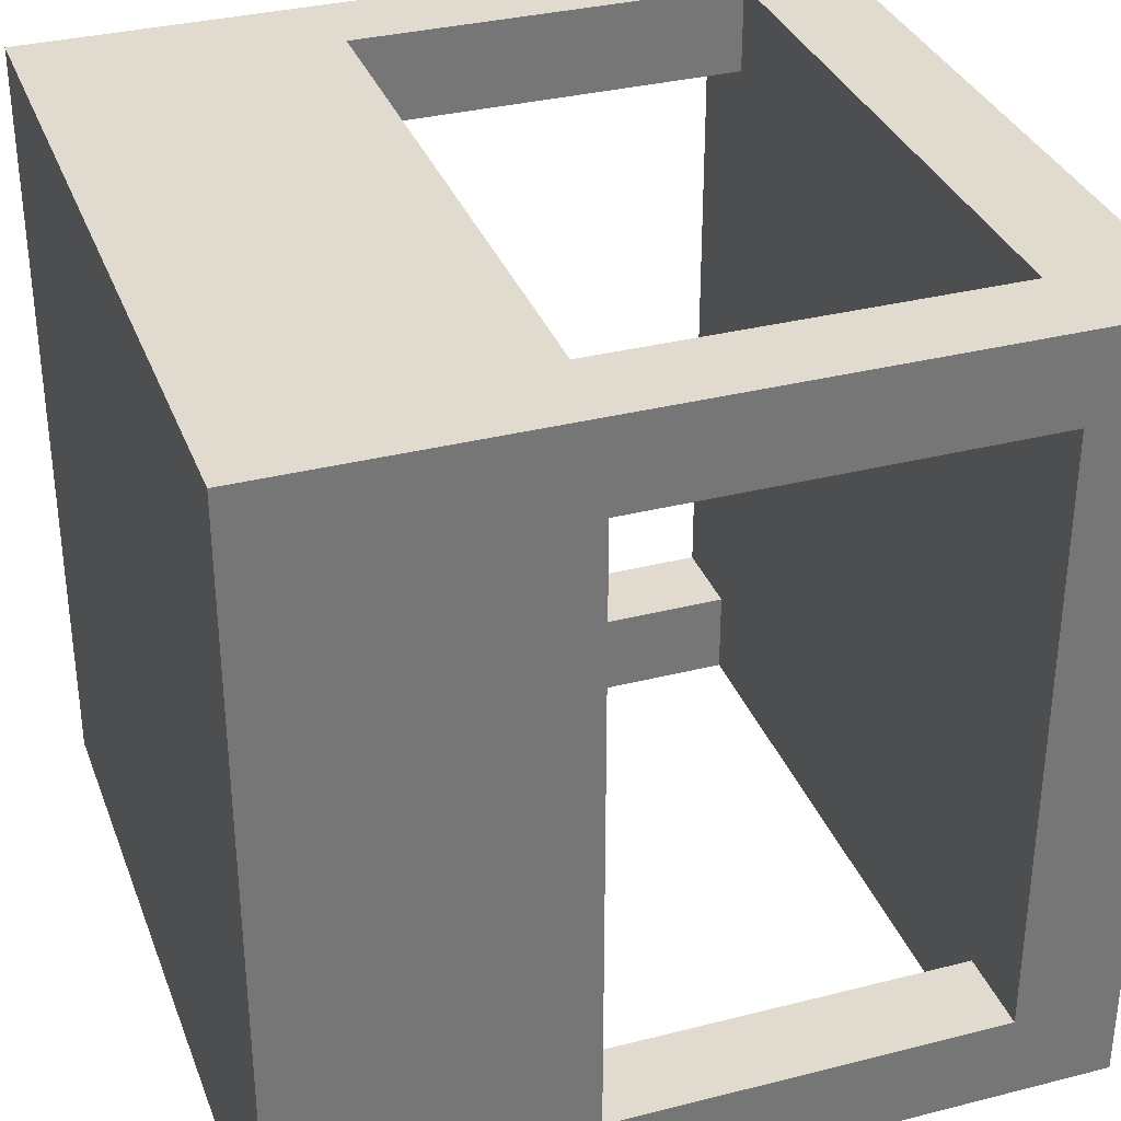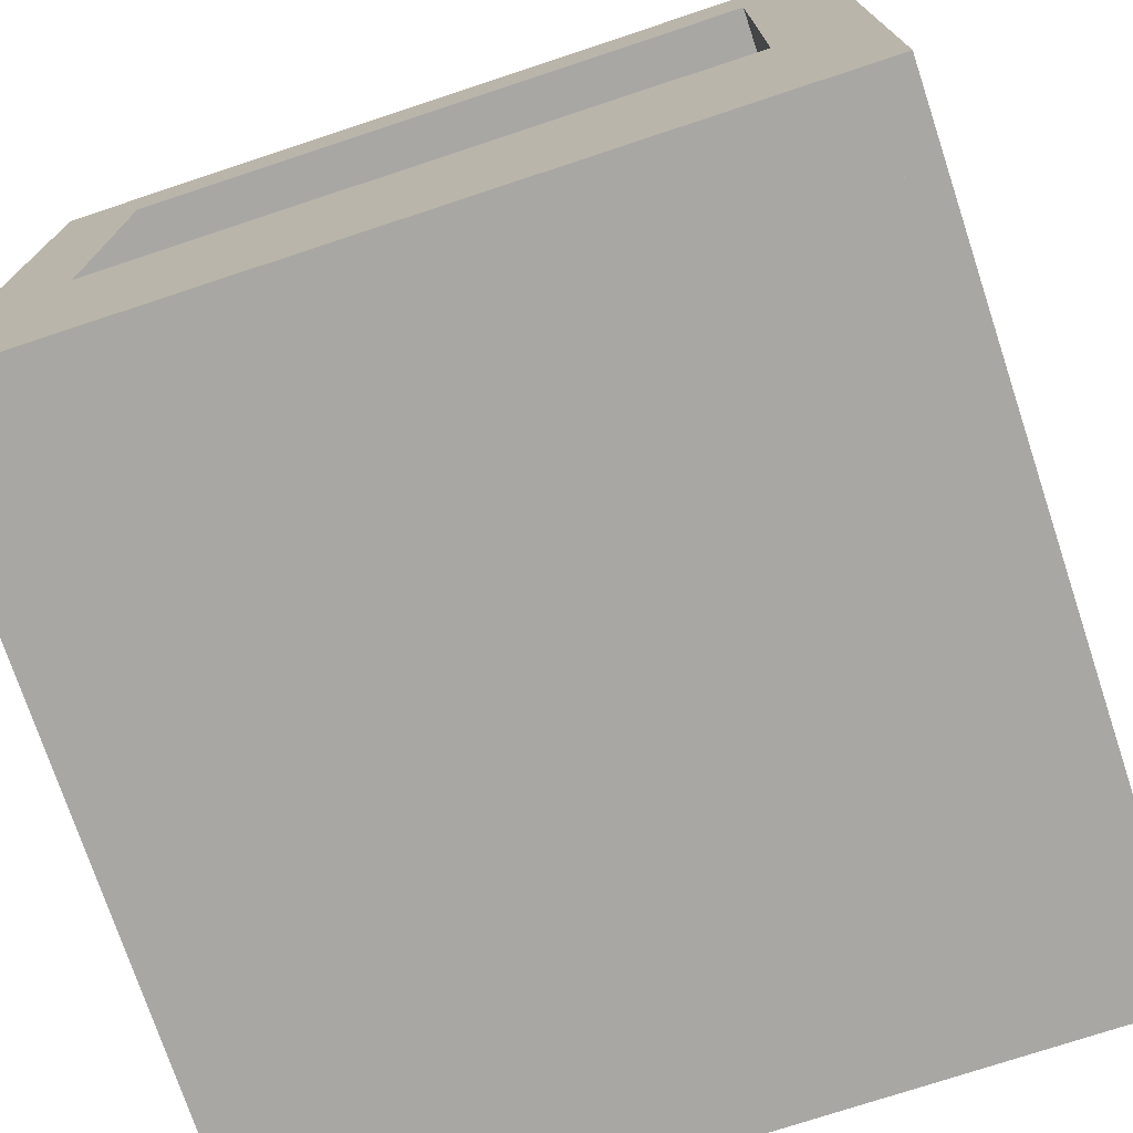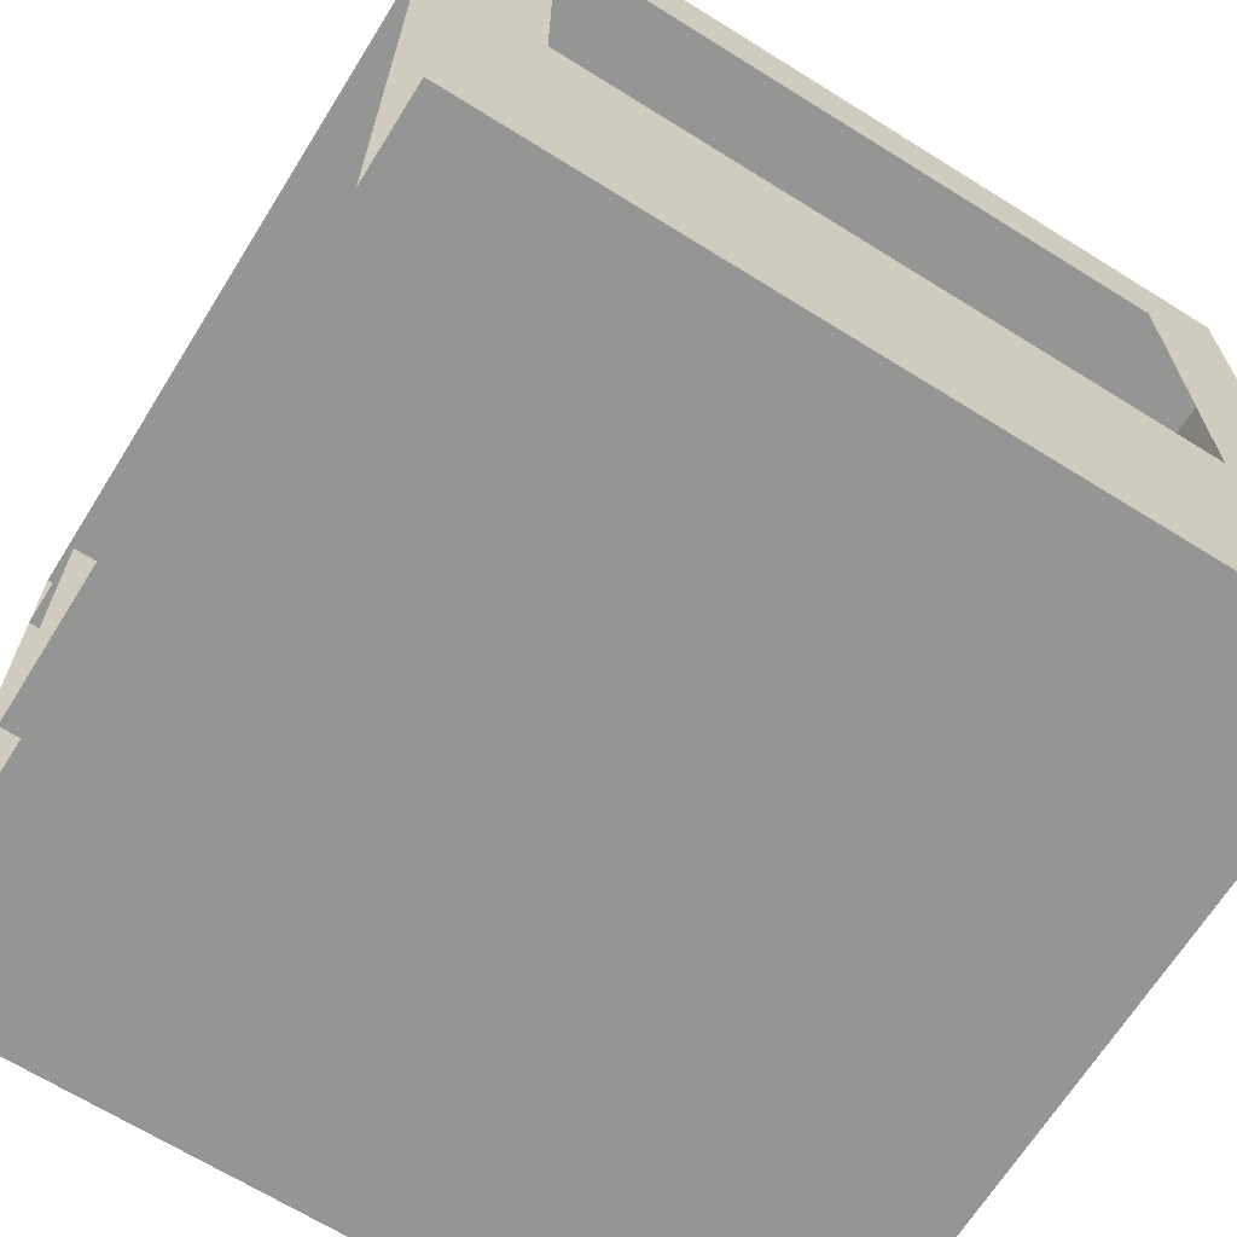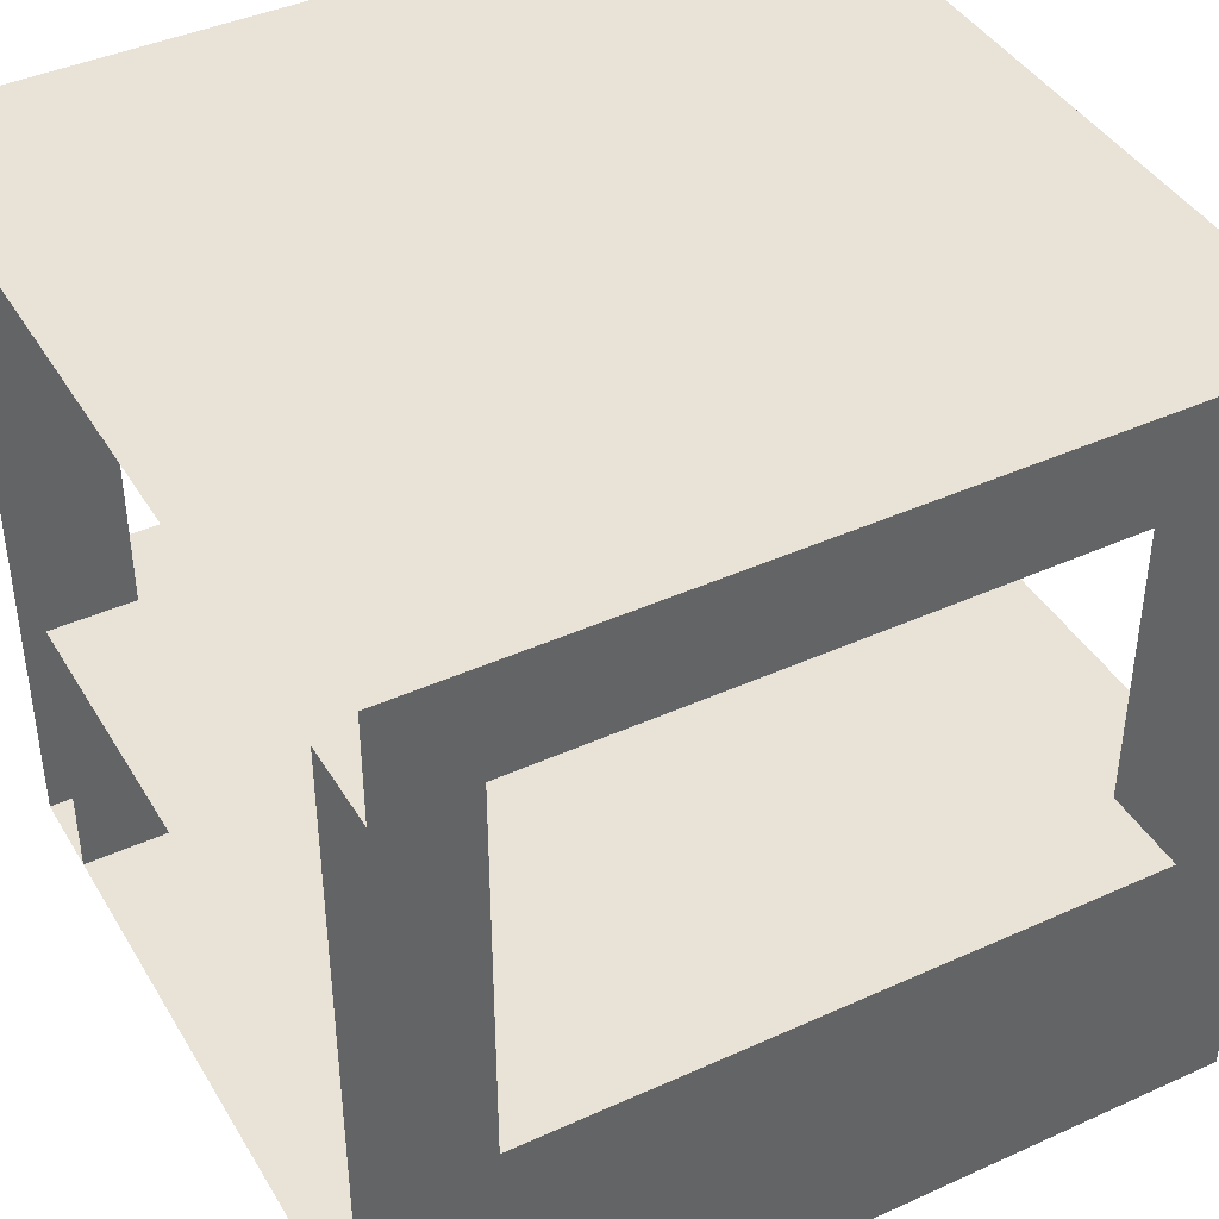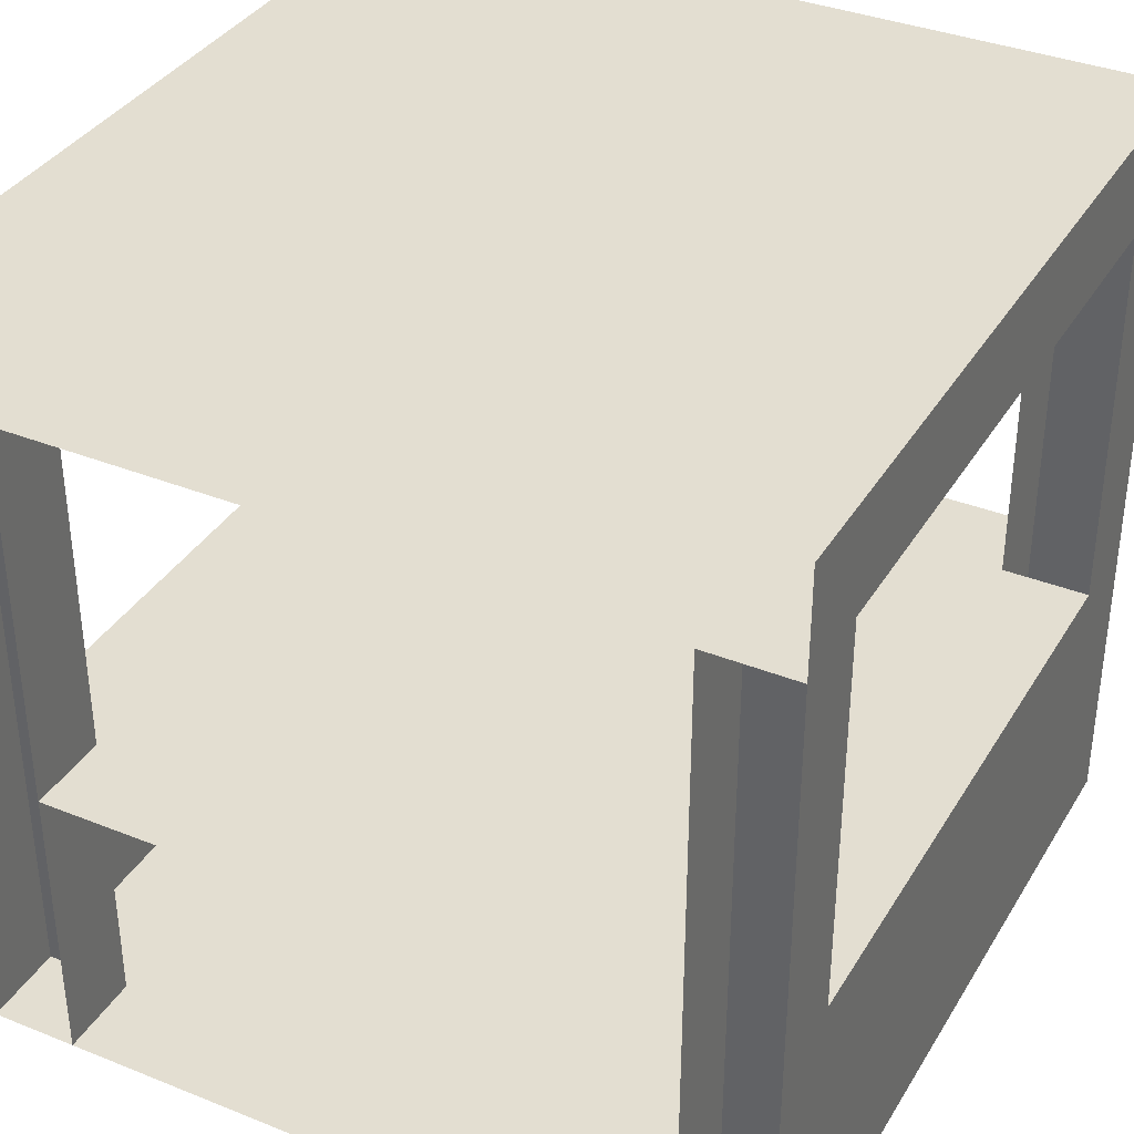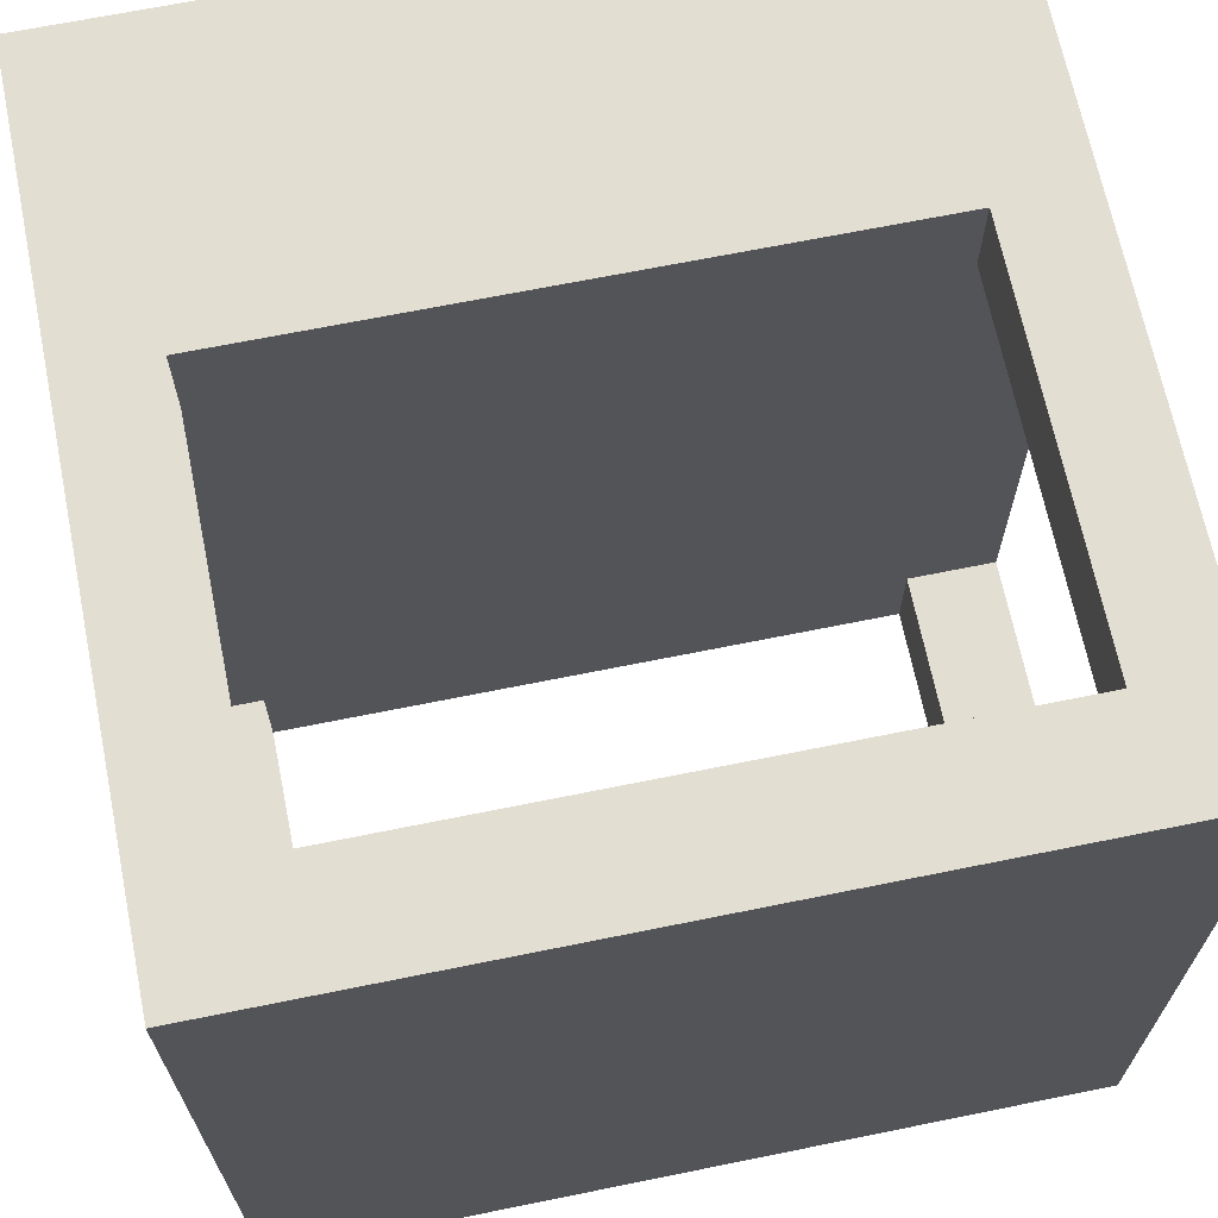
<metadata>
{"format":"obj","ext":"obj","renderer":"f3d","projection":"perspective","resolution":1024,"background":"white","views":[{"elev":33.7,"azim":-109.1,"up":"+Y"},{"elev":-74.4,"azim":18.3,"up":"+Z"},{"elev":-67.3,"azim":148.0,"up":"+Z"},{"elev":41.9,"azim":151.4,"up":"+Z"},{"elev":36.3,"azim":117.6,"up":"+Z"},{"elev":67.5,"azim":-11.5,"up":"+Y"}]}
</metadata>
<code>
o object_1
v 0 0.89 0.3746
v 0 0.89 0
v 0 0.11 0
v 0 0.11 0.3746
v 0.11 0.11 0
v 0.89 0.11 0
v 0.89 0 0
v 0.11 0 0
v 0 0.89 0
v 0.11 0.89 0
v 0.11 0.11 0
v 0 0.11 0
v 0.11 0.89 0
v 0.11 1 0
v 0.89 1 0
v 0.89 0.89 0
v 0.11 0.89 0
v 0.89 0.89 0
v 0.89 0.11 0
v 0.11 0.11 0
v 0.89 0.89 0
v 1 0.89 0
v 1 0.11 0
v 0.89 0.11 0
v 0.11 0.11 0.3746
v 0.11 0 0.3746
v 0.89 0 0.3746
v 0.89 0.11 0.3746
v 0 0.89 0.3746
v 0 0.11 0.3746
v 0.11 0.11 0.3746
v 0.11 0.89 0.3746
v 0.11 0.89 0.3746
v 0.89 0.89 0.3746
v 0.89 1 0.3746
v 0.11 1 0.3746
v 0.11 0.89 0.3746
v 0.11 0.11 0.3746
v 0.89 0.11 0.3746
v 0.89 0.89 0.3746
v 1 0.11 0.3746
v 1 0.89 0.3746
v 0.89 0.89 0.3746
v 0.89 0.11 0.3746
v 0.11 0 0.3746
v 0.11 0.11 0.3746
v 0.11 0.11 0
v 0.11 0 0
v 0.11 0.11 0.3746
v 0 0.11 0.3746
v 0 0.11 0
v 0.11 0.11 0
v 0.11 0 0.3746
v 0.11 0 0
v 0.89 0 0
v 0.89 0 0.3746
v 1 0.11 0.3746
v 0.89 0.11 0.3746
v 0.89 0.11 0
v 1 0.11 0
v 0.89 0.11 0.3746
v 0.89 0 0.3746
v 0.89 0 0
v 0.89 0.11 0
v 0.89 0.89 0.3746
v 1 0.89 0.3746
v 1 0.89 0
v 0.89 0.89 0
v 0.89 1 0.3746
v 0.89 0.89 0.3746
v 0.89 0.89 0
v 0.89 1 0
v 0.89 1 0.3746
v 0.89 1 0
v 0.11 1 0
v 0.11 1 0.3746
v 0 0.89 0.3746
v 0.11 0.89 0.3746
v 0.11 0.89 0
v 0 0.89 0
v 0.11 0.89 0.3746
v 0.11 1 0.3746
v 0.11 1 0
v 0.11 0.89 0
f 1 2 3 4
f 5 6 7 8
f 9 10 11 12
f 13 14 15 16
f 17 18 19 20
f 21 22 23 24
f 25 26 27 28
f 29 30 31 32
f 33 34 35 36
f 37 38 39 40
f 41 42 43 44
f 45 46 47 48
f 49 50 51 52
f 53 54 55 56
f 57 58 59 60
f 61 62 63 64
f 65 66 67 68
f 69 70 71 72
f 73 74 75 76
f 77 78 79 80
f 81 82 83 84
o object_2
v 0.89 0 0
v 1 0 0
v 1 0 0.8678
v 0.89 0 0.8678
v 1 0.11 0
v 0.89 0.11 0
v 0.89 0.11 0.8678
v 1 0.11 0.8678
v 0.89 0.11 0
v 0.89 0 0
v 0.89 0 0.8678
v 0.89 0.11 0.8678
v 1 0 0
v 0.89 0 0
v 0.89 0.11 0
v 0.89 0.11 0
v 1 0.11 0
v 1 0 0
v 1 0 0.8678
v 0.89 0.11 0.8678
v 0.89 0 0.8678
v 0.89 0.11 0.8678
v 1 0 0.8678
v 1 0.11 0.8678
f 85 86 87 88
f 89 90 91 92
f 93 94 95 96
f 97 98 99
f 100 101 102
f 103 104 105
f 106 107 108
o object_3
v 0 0 1
v 1 0 1
v 1 1 1
v 0 1 1
f 109 110 111 112
o object_4
v 0 0.89 0
v 0.11 0.89 0
v 0.11 0.89 0.8678
v 0 0.89 0.8678
v 0.11 1 0
v 0 1 0
v 0 1 0.8678
v 0.11 1 0.8678
v 0 1 0
v 0 0.89 0
v 0 0.89 0.8678
v 0 1 0.8678
v 0.11 0.89 0
v 0 0.89 0
v 0 1 0
v 0 1 0
v 0.11 1 0
v 0.11 0.89 0
v 0.11 0.89 0.8678
v 0 1 0.8678
v 0 0.89 0.8678
v 0 1 0.8678
v 0.11 0.89 0.8678
v 0.11 1 0.8678
f 113 114 115 116
f 117 118 119 120
f 121 122 123 124
f 125 126 127
f 128 129 130
f 131 132 133
f 134 135 136
o object_5
v 0 0 0
v 0.11 0 0
v 0.11 0 0.8678
v 0 0 0.8678
v 0.11 0.11 0
v 0 0.11 0
v 0 0.11 0.8678
v 0.11 0.11 0.8678
v 0 0.11 0
v 0 0 0
v 0 0 0.8678
v 0 0.11 0.8678
v 0.11 0 0
v 0 0 0
v 0 0.11 0
v 0 0.11 0
v 0.11 0.11 0
v 0.11 0 0
v 0.11 0 0.8678
v 0 0.11 0.8678
v 0 0 0.8678
v 0 0.11 0.8678
v 0.11 0 0.8678
v 0.11 0.11 0.8678
f 137 138 139 140
f 141 142 143 144
f 145 146 147 148
f 149 150 151
f 152 153 154
f 155 156 157
f 158 159 160
o object_6
v 0 0 0.8678
v 1 0 0.8678
v 1 0 1
v 0 0 1
v 1 1 0.8678
v 0 1 0.8678
v 0 1 1
v 1 1 1
v 0 1 0.8678
v 0 0 0.8678
v 0 0 1
v 0 1 1
v 1 0 0.8678
v 0 0 0.8678
v 0 1 0.8678
v 0 1 0.8678
v 1 1 0.8678
v 1 0 0.8678
f 161 162 163 164
f 165 166 167 168
f 169 170 171 172
f 173 174 175
f 176 177 178
o object_7
v 0.89 0.89 0
v 1 0.89 0
v 1 0.89 0.8678
v 0.89 0.89 0.8678
v 1 1 0
v 0.89 1 0
v 0.89 1 0.8678
v 1 1 0.8678
v 0.89 1 0
v 0.89 0.89 0
v 0.89 0.89 0.8678
v 0.89 1 0.8678
v 1 0.89 0
v 0.89 0.89 0
v 0.89 1 0
v 0.89 1 0
v 1 1 0
v 1 0.89 0
v 1 0.89 0.8678
v 0.89 1 0.8678
v 0.89 0.89 0.8678
v 0.89 1 0.8678
v 1 0.89 0.8678
v 1 1 0.8678
f 179 180 181 182
f 183 184 185 186
f 187 188 189 190
f 191 192 193
f 194 195 196
f 197 198 199
f 200 201 202

</code>
